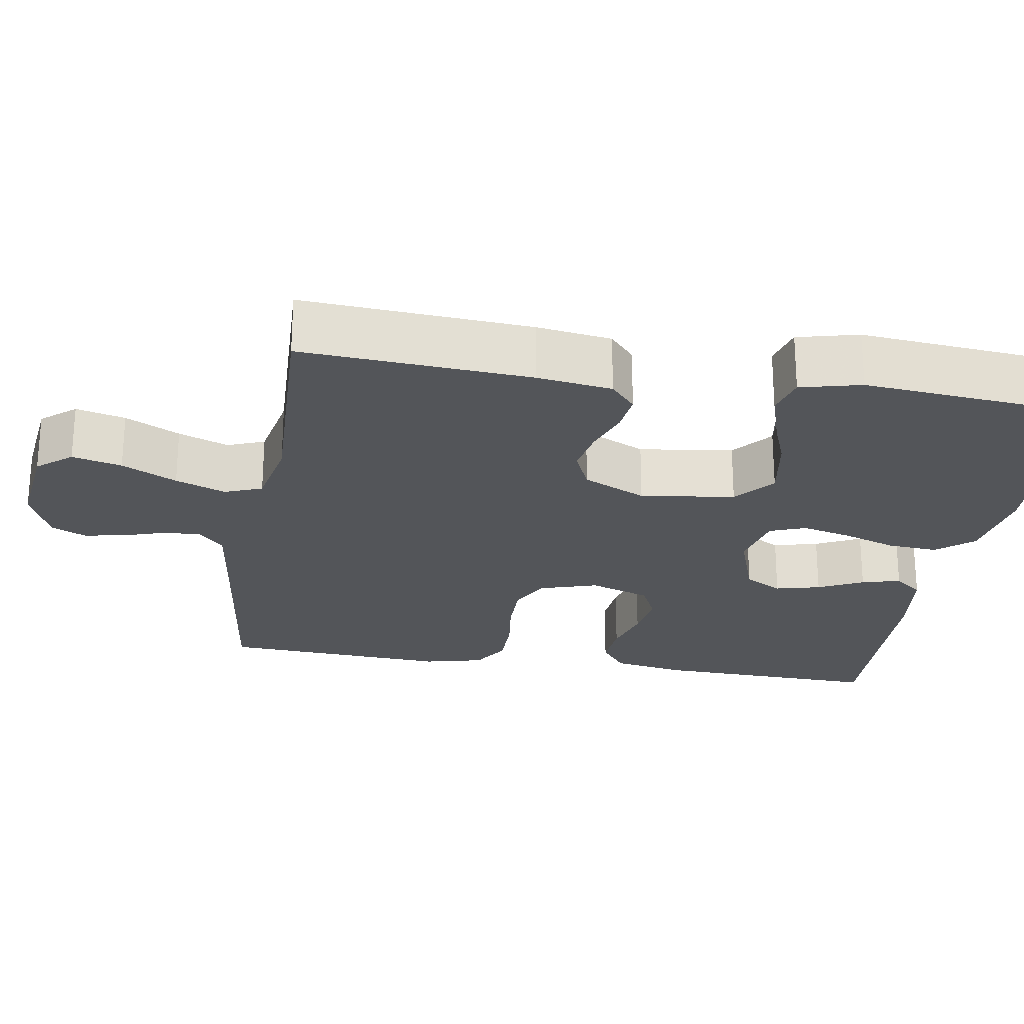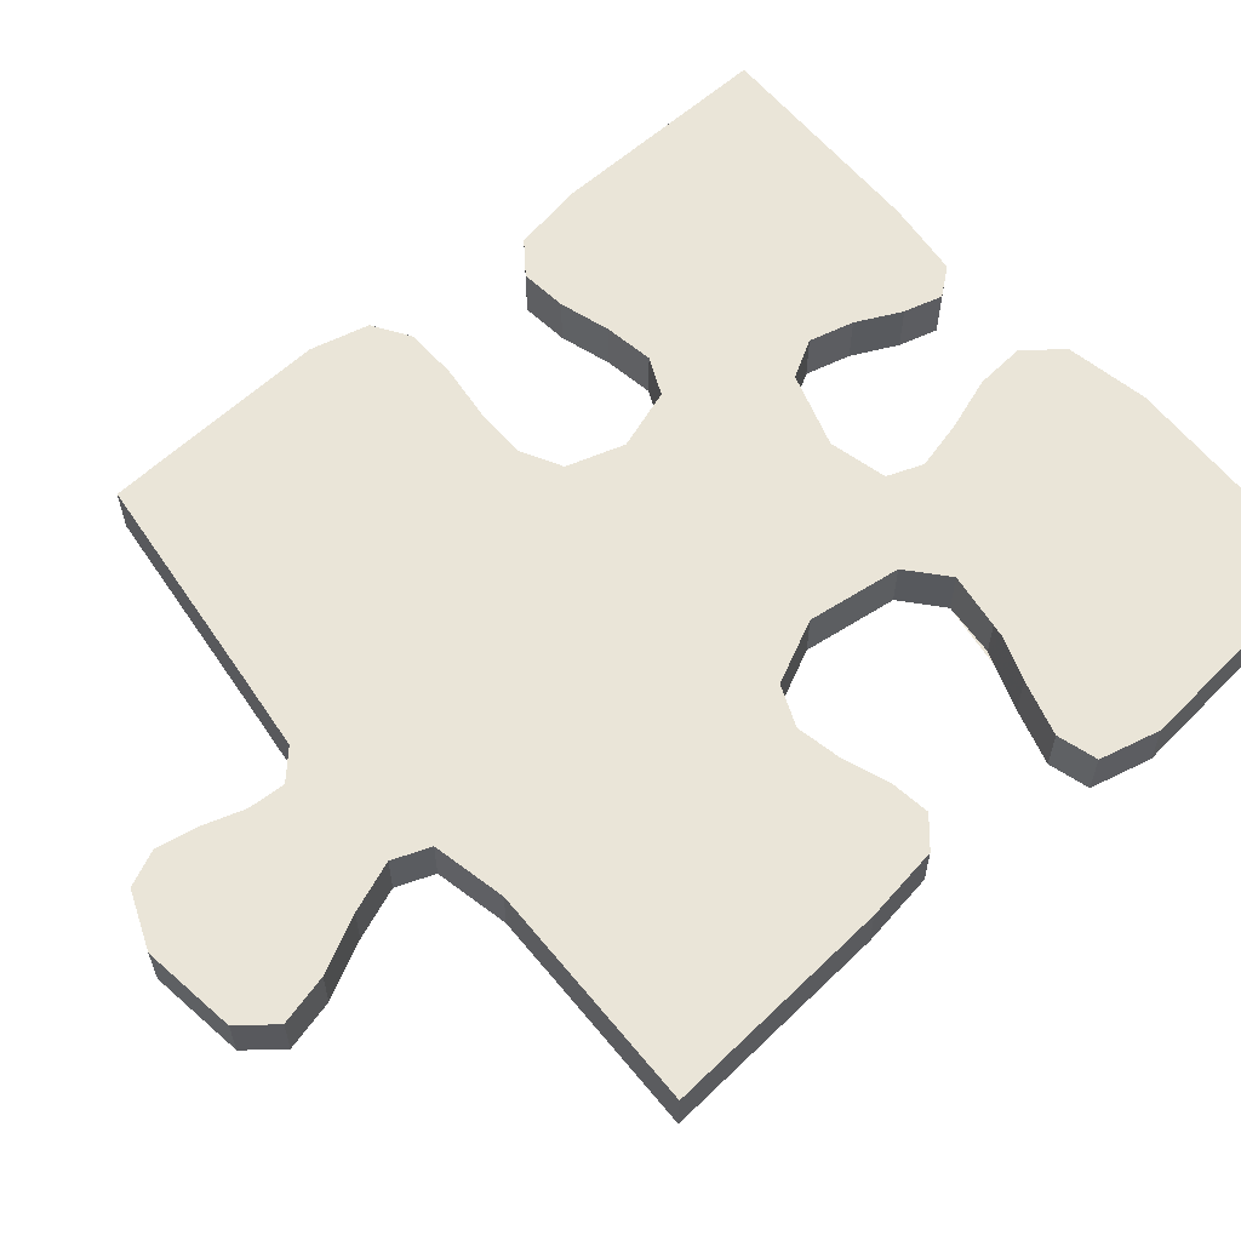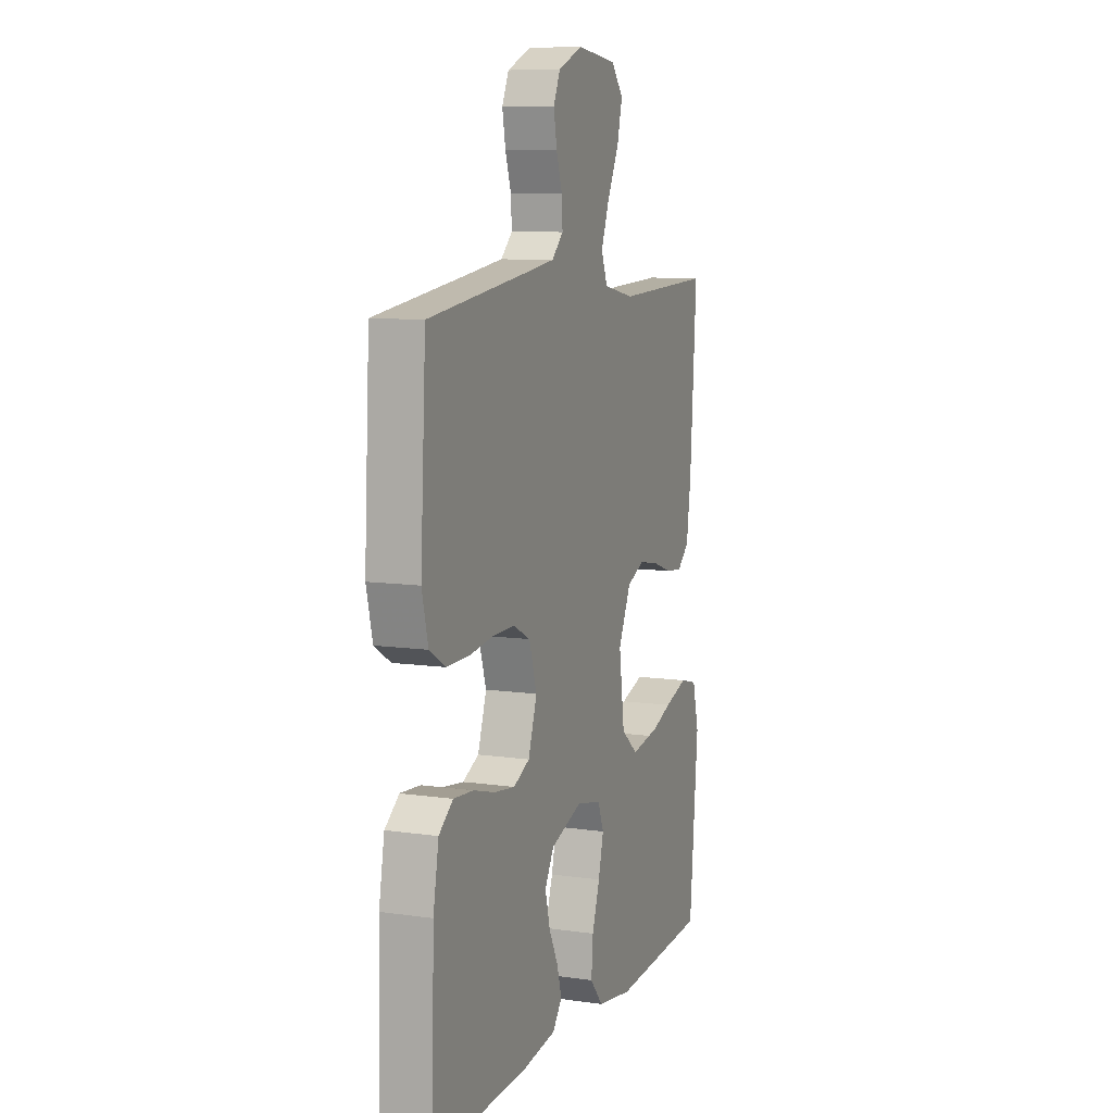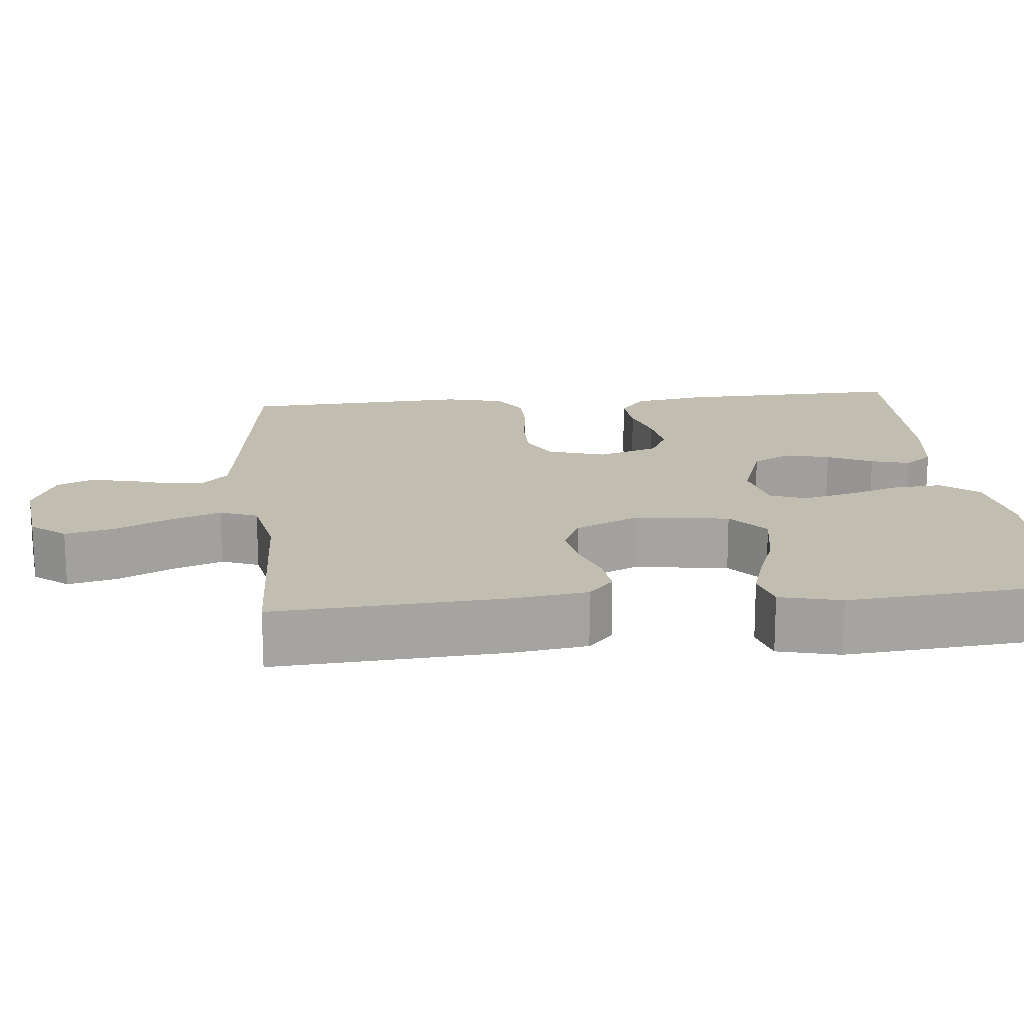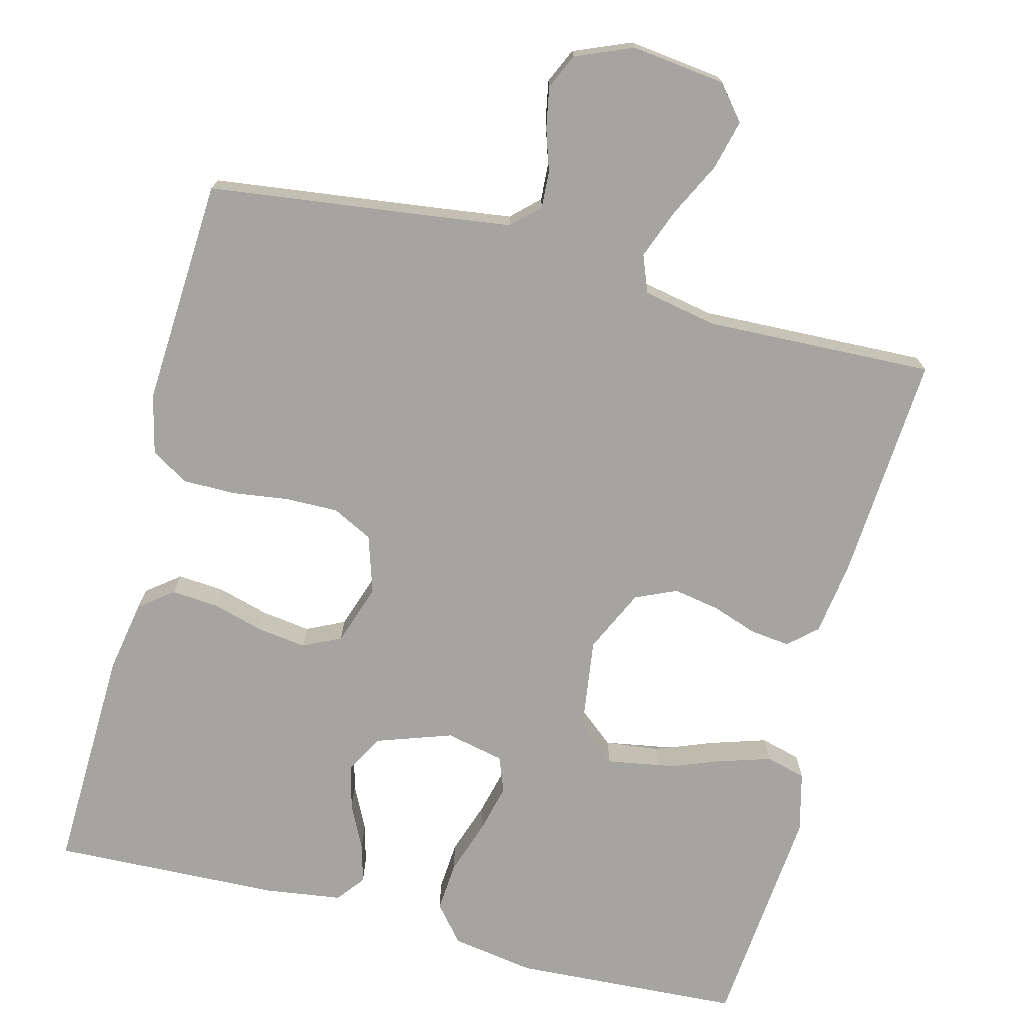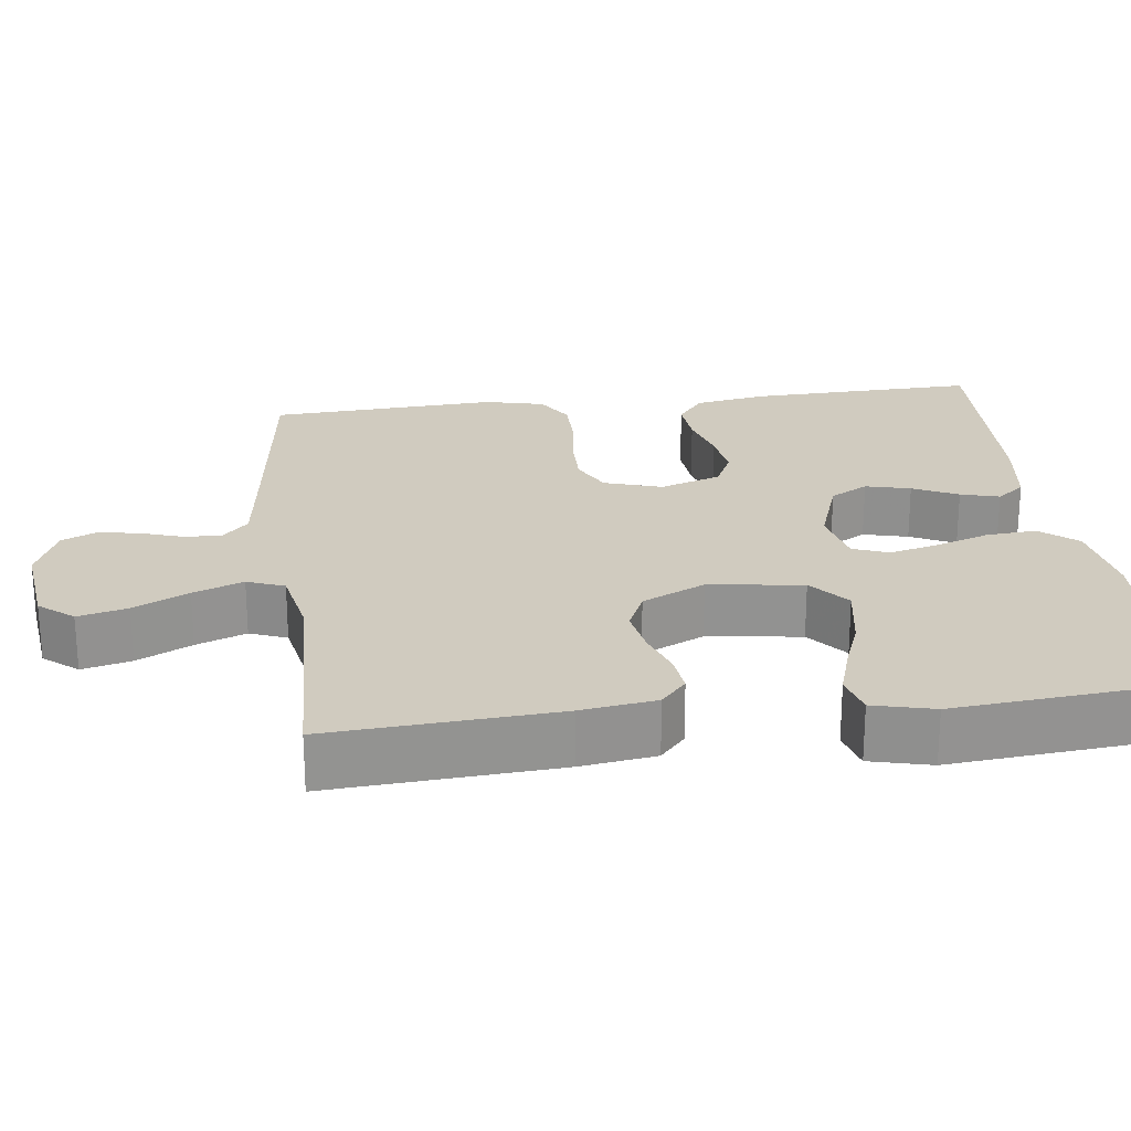
<metadata>
{"format":"obj","ext":"obj","renderer":"f3d","projection":"perspective","resolution":1024,"background":"white","views":[{"elev":-24.2,"azim":80.6,"up":"+Y"},{"elev":59.6,"azim":49.0,"up":"+Y"},{"elev":9.3,"azim":-69.1,"up":"+Z"},{"elev":16.8,"azim":84.3,"up":"+Y"},{"elev":-73.2,"azim":-14.4,"up":"+Y"},{"elev":23.7,"azim":82.8,"up":"+Y"}]}
</metadata>
<code>
v -0.5 0.07 -0.5
v -0.491 0.07 -0.2
v -0.474 0.07 -0.105
v -0.43 0.07 -0.071
v -0.368 0.07 -0.076
v -0.301 0.07 -0.095
v -0.236 0.07 -0.104
v -0.186 0.07 -0.08
v -0.159 0.07 0
v -0.183 0.07 0.076
v -0.236 0.07 0.103
v -0.306 0.07 0.102
v -0.38 0.07 0.092
v -0.449 0.07 0.092
v -0.498 0.07 0.122
v -0.517 0.07 0.2
v -0.5 0.07 0.5
v -0.2 0.07 0.538
v -0.101 0.07 0.551
v -0.065 0.07 0.585
v -0.068 0.07 0.634
v -0.086 0.07 0.689
v -0.096 0.07 0.743
v -0.075 0.07 0.789
v 0 0.07 0.82
v 0.124 0.07 0.805
v 0.161 0.07 0.76
v 0.145 0.07 0.695
v 0.109 0.07 0.623
v 0.084 0.07 0.557
v 0.103 0.07 0.508
v 0.2 0.07 0.489
v 0.5 0.07 0.5
v 0.48 0.07 0.2
v 0.466 0.07 0.102
v 0.429 0.07 0.069
v 0.377 0.07 0.075
v 0.317 0.07 0.096
v 0.256 0.07 0.107
v 0.202 0.07 0.083
v 0.163 0.07 0
v 0.18 0.07 -0.124
v 0.232 0.07 -0.167
v 0.303 0.07 -0.159
v 0.381 0.07 -0.129
v 0.454 0.07 -0.106
v 0.507 0.07 -0.12
v 0.527 0.07 -0.2
v 0.5 0.07 -0.5
v 0.2 0.07 -0.517
v 0.09 0.07 -0.499
v 0.05 0.07 -0.451
v 0.055 0.07 -0.385
v 0.079 0.07 -0.314
v 0.095 0.07 -0.249
v 0.077 0.07 -0.202
v 0 0.07 -0.185
v -0.099 0.07 -0.219
v -0.127 0.07 -0.269
v -0.112 0.07 -0.328
v -0.083 0.07 -0.387
v -0.069 0.07 -0.438
v -0.098 0.07 -0.475
v -0.2 0.07 -0.489
v -0.5 0 -0.5
v -0.491 0 -0.2
v -0.474 0 -0.105
v -0.43 0 -0.071
v -0.368 0 -0.076
v -0.301 0 -0.095
v -0.236 0 -0.104
v -0.186 0 -0.08
v -0.159 0 0
v -0.183 0 0.076
v -0.236 0 0.103
v -0.306 0 0.102
v -0.38 0 0.092
v -0.449 0 0.092
v -0.498 0 0.122
v -0.517 0 0.2
v -0.5 0 0.5
v -0.2 0 0.538
v -0.101 0 0.551
v -0.065 0 0.585
v -0.068 0 0.634
v -0.086 0 0.689
v -0.096 0 0.743
v -0.075 0 0.789
v 0 0 0.82
v 0.124 0 0.805
v 0.161 0 0.76
v 0.145 0 0.695
v 0.109 0 0.623
v 0.084 0 0.557
v 0.103 0 0.508
v 0.2 0 0.489
v 0.5 0 0.5
v 0.48 0 0.2
v 0.466 0 0.102
v 0.429 0 0.069
v 0.377 0 0.075
v 0.317 0 0.096
v 0.256 0 0.107
v 0.202 0 0.083
v 0.163 0 0
v 0.18 0 -0.124
v 0.232 0 -0.167
v 0.303 0 -0.159
v 0.381 0 -0.129
v 0.454 0 -0.106
v 0.507 0 -0.12
v 0.527 0 -0.2
v 0.5 0 -0.5
v 0.2 0 -0.517
v 0.09 0 -0.499
v 0.05 0 -0.451
v 0.055 0 -0.385
v 0.079 0 -0.314
v 0.095 0 -0.249
v 0.077 0 -0.202
v 0 0 -0.185
v -0.099 0 -0.219
v -0.127 0 -0.269
v -0.112 0 -0.328
v -0.083 0 -0.387
v -0.069 0 -0.438
v -0.098 0 -0.475
v -0.2 0 -0.489
f 60 61 62 63
f 59 60 63 64
f 51 52 53 54
f 51 54 55
f 50 51 55
f 49 50 55 56
f 47 48 49 56
f 44 45 46 47
f 35 36 37 38
f 35 38 39
f 32 33 34 35
f 31 32 35 39
f 30 31 39 40
f 26 27 28 29
f 26 29 30
f 25 26 30
f 21 22 23 24
f 20 21 24 25
f 15 16 17 18
f 15 18 19
f 12 13 14 15
f 11 12 15 19
f 10 11 19 20
f 3 4 5 6
f 3 6 7
f 2 3 7
f 59 64 1 2
f 58 59 2 7
f 57 58 7 8
f 56 57 8 9
f 25 30 40 41
f 25 41 42
f 20 25 42
f 10 20 42
f 9 10 42 43
f 56 9 43
f 47 56 43
f 47 44 43
f 127 126 125 124
f 128 127 124 123
f 118 117 116 115
f 119 118 115
f 119 115 114
f 120 119 114 113
f 120 113 112 111
f 111 110 109 108
f 102 101 100 99
f 103 102 99
f 99 98 97 96
f 103 99 96 95
f 104 103 95 94
f 93 92 91 90
f 94 93 90
f 94 90 89
f 88 87 86 85
f 89 88 85 84
f 82 81 80 79
f 83 82 79
f 79 78 77 76
f 83 79 76 75
f 84 83 75 74
f 70 69 68 67
f 71 70 67
f 71 67 66
f 66 65 128 123
f 71 66 123 122
f 72 71 122 121
f 73 72 121 120
f 105 104 94 89
f 106 105 89
f 106 89 84
f 106 84 74
f 107 106 74 73
f 107 73 120
f 107 120 111
f 107 108 111
f 1 65 66 2
f 2 66 67 3
f 3 67 68 4
f 4 68 69 5
f 5 69 70 6
f 6 70 71 7
f 7 71 72 8
f 8 72 73 9
f 9 73 74 10
f 10 74 75 11
f 11 75 76 12
f 12 76 77 13
f 13 77 78 14
f 14 78 79 15
f 15 79 80 16
f 16 80 81 17
f 17 81 82 18
f 18 82 83 19
f 19 83 84 20
f 20 84 85 21
f 21 85 86 22
f 22 86 87 23
f 23 87 88 24
f 24 88 89 25
f 25 89 90 26
f 26 90 91 27
f 27 91 92 28
f 28 92 93 29
f 29 93 94 30
f 30 94 95 31
f 31 95 96 32
f 32 96 97 33
f 33 97 98 34
f 34 98 99 35
f 35 99 100 36
f 36 100 101 37
f 37 101 102 38
f 38 102 103 39
f 39 103 104 40
f 40 104 105 41
f 41 105 106 42
f 42 106 107 43
f 43 107 108 44
f 44 108 109 45
f 45 109 110 46
f 46 110 111 47
f 47 111 112 48
f 48 112 113 49
f 49 113 114 50
f 50 114 115 51
f 51 115 116 52
f 52 116 117 53
f 53 117 118 54
f 54 118 119 55
f 55 119 120 56
f 56 120 121 57
f 57 121 122 58
f 58 122 123 59
f 59 123 124 60
f 60 124 125 61
f 61 125 126 62
f 62 126 127 63
f 63 127 128 64
f 64 128 65 1

</code>
